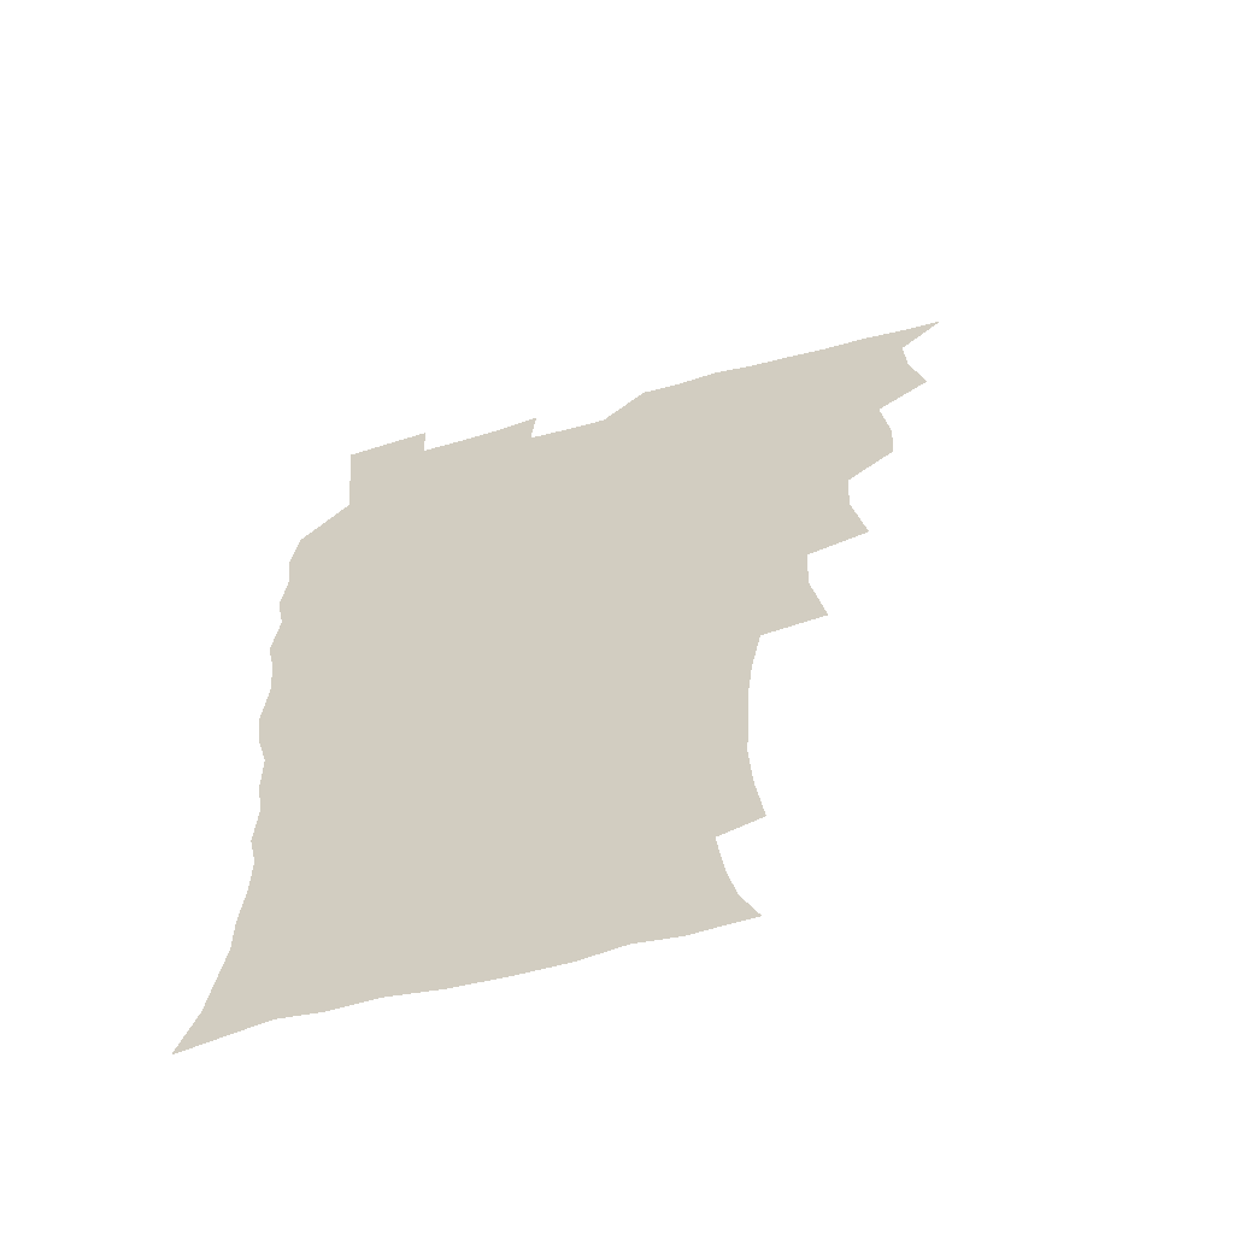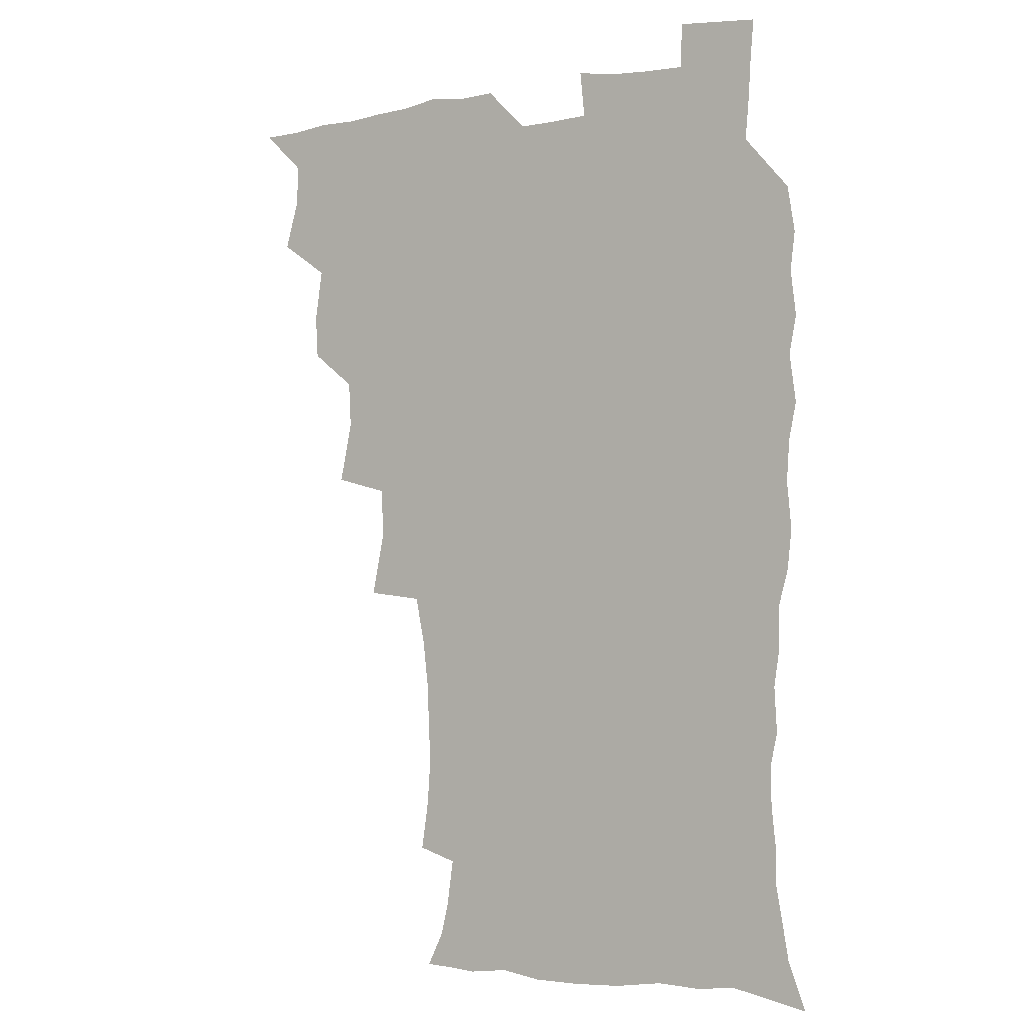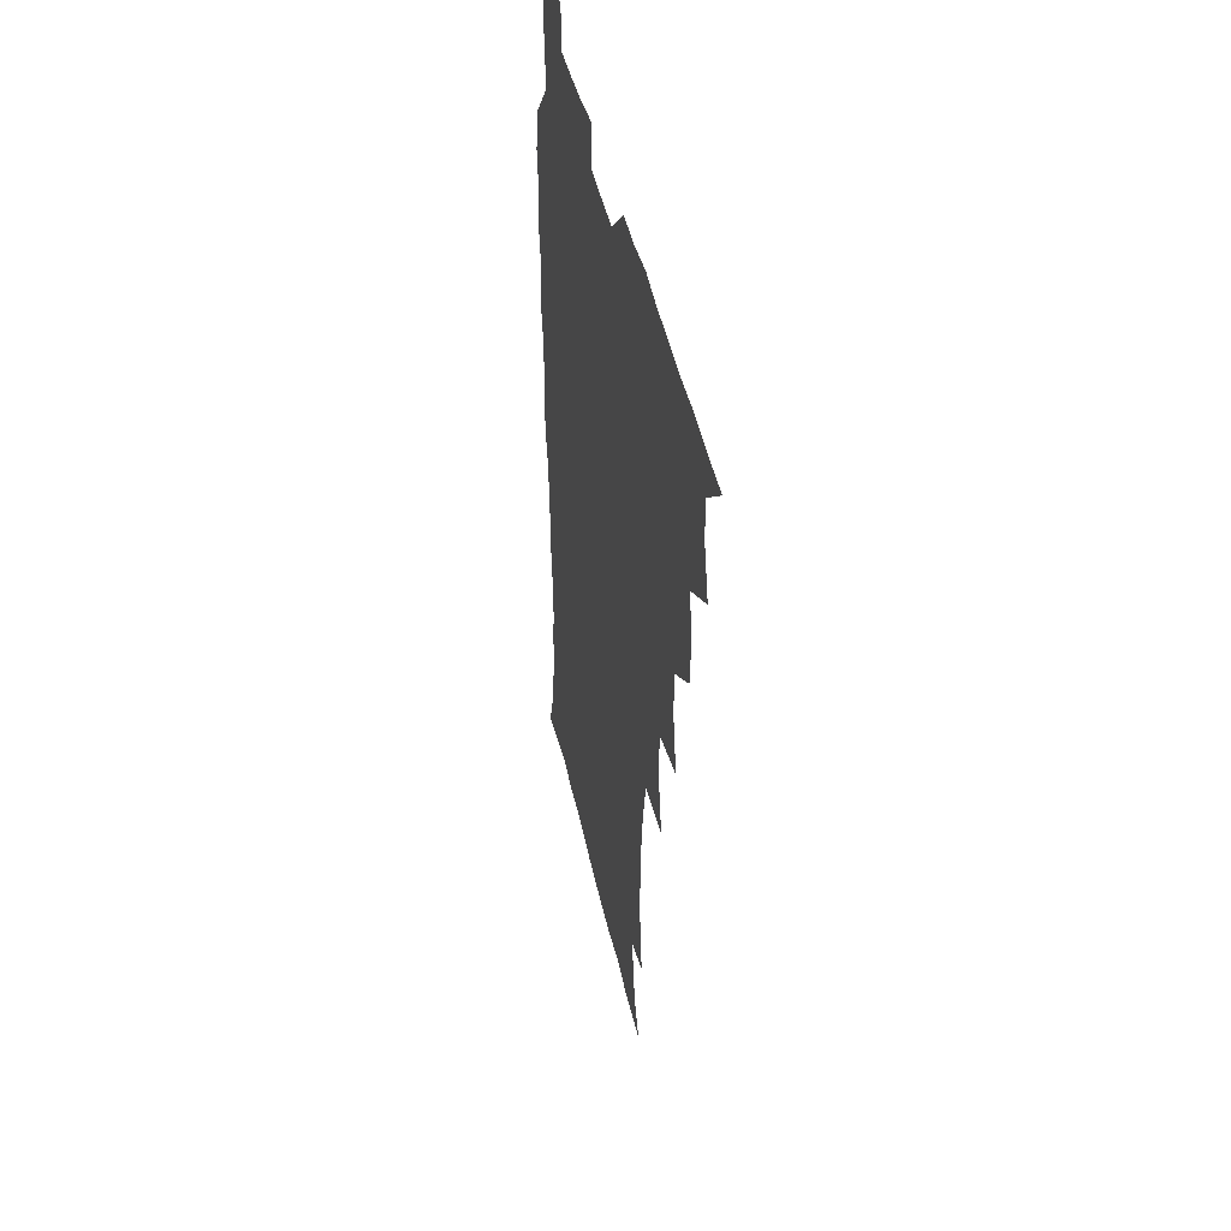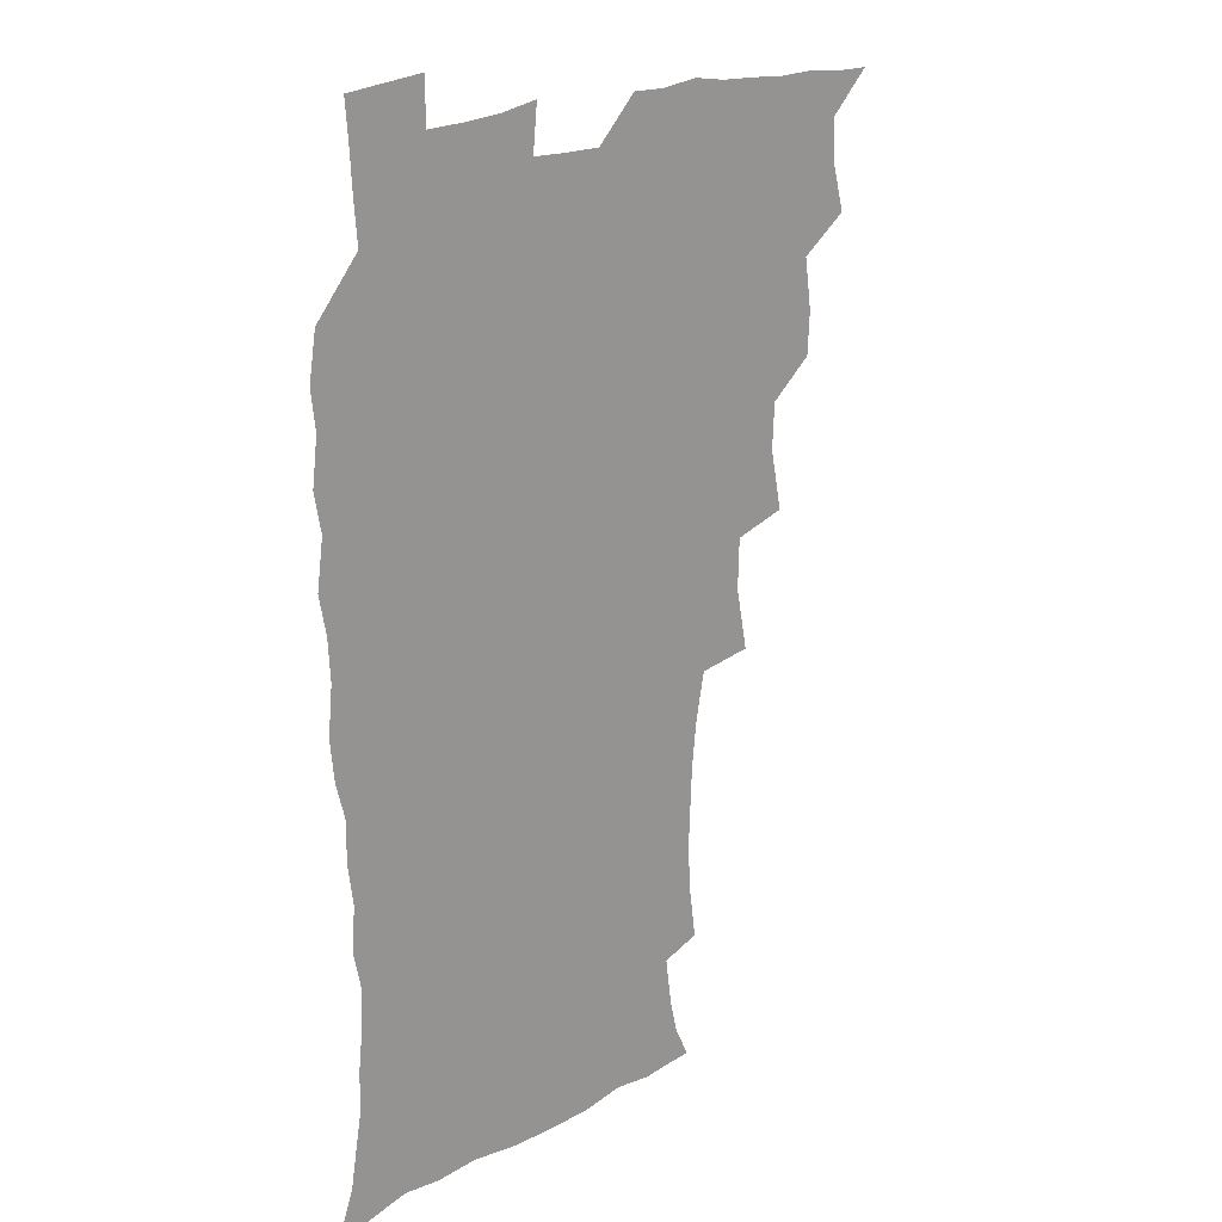
<metadata>
{"format":"obj","ext":"obj","renderer":"f3d","projection":"perspective","resolution":1024,"background":"white","views":[{"elev":-60.4,"azim":-164.5,"up":"+Y"},{"elev":-3.4,"azim":34.1,"up":"+Y"},{"elev":45.0,"azim":-102.2,"up":"+Y"},{"elev":18.9,"azim":133.6,"up":"+Y"}]}
</metadata>
<code>
v 465.8 524.8 0
v 476.5 475 0
v 481.8 493.3 0
v 482.6 508.9 0
v 481.5 524.9 0
v 493.9 425.7 0
v 492.9 441.9 0
v 495.9 461.6 0
v 498.1 478.8 0
v 499 494.3 0
v 498.4 509.2 0
v 496.5 526.3 0
v 507.4 371.3 0
v 512.3 394.7 0
v 511.4 412 0
v 513.7 432.1 0
v 511.8 447.1 0
v 510.9 461.9 0
v 514.8 480.2 0
v 514.5 494.8 0
v 513.4 509.6 0
v 512 525.9 0
v 524.9 322.8 0
v 529.8 346.5 0
v 529.2 365.6 0
v 529 384.1 0
v 530 402.7 0
v 528.4 417.4 0
v 529.4 434.7 0
v 529.6 450.5 0
v 529.8 466 0
v 529.5 480.7 0
v 529.1 495.3 0
v 528.1 510.2 0
v 526.7 526.9 0
v 550.8 217.5 0
v 553.6 236.2 0
v 554.7 253.2 0
v 554.1 268 0
v 553.3 284.9 0
v 551.2 302.3 0
v 547.5 320 0
v 545.9 337.7 0
v 545.3 354.8 0
v 545.7 373.3 0
v 544.3 388.5 0
v 544.4 405 0
v 544.5 421 0
v 545.3 437.2 0
v 545.2 452.1 0
v 546.3 467.3 0
v 545.1 481.3 0
v 543.8 495.8 0
v 542.8 510.4 0
v 541.2 527.4 0
v 554.4 170.4 0
v 560.6 182.6 0
v 563.6 194.8 0
v 566.2 212.7 0
v 568.5 232.7 0
v 567.7 246.9 0
v 568.2 263.7 0
v 566.5 277.5 0
v 566.7 297.1 0
v 563.7 310.9 0
v 562.4 328.2 0
v 560.3 343 0
v 560.8 361 0
v 560.2 376.8 0
v 560.4 393.4 0
v 559.8 408.3 0
v 561.2 425 0
v 560.1 438.7 0
v 561.3 454.4 0
v 560.4 467.9 0
v 559.6 481.8 0
v 558.8 495.9 0
v 557 512 0
v 555.3 529.4 0
v 564.6 169.9 0
v 572.9 186.4 0
v 577.8 204.3 0
v 581 223.8 0
v 581.6 240.2 0
v 581.7 256.3 0
v 580.5 270 0
v 580.1 286.7 0
v 579.4 303.4 0
v 577.8 317.9 0
v 577.3 335 0
v 576.4 350.4 0
v 574.5 363.2 0
v 574.4 379.4 0
v 574.9 395.8 0
v 575.8 412.6 0
v 575.1 426 0
v 574.8 439.9 0
v 575.2 454.8 0
v 574.3 468.3 0
v 574.3 482 0
v 573.3 496 0
v 571.4 512.5 0
v 570.6 527.5 0
v 576.3 169.1 0
v 588.1 192.9 0
v 592.9 213.1 0
v 593.6 228.2 0
v 594 244.1 0
v 593.7 259.6 0
v 593.3 274.6 0
v 592.5 290 0
v 591.7 305.9 0
v 591.8 323.9 0
v 590.4 337.3 0
v 589.3 351.3 0
v 589.3 367.6 0
v 588.6 382.2 0
v 589 396.2 0
v 589.2 412.2 0
v 588.7 425.9 0
v 588.8 440.4 0
v 589.2 455.1 0
v 588.8 468.7 0
v 588.3 482.4 0
v 587.4 497 0
v 585.9 512.4 0
v 584.6 527.8 0
v 591.7 171 0
v 602.6 196.7 0
v 605.6 215.8 0
v 606.6 232.5 0
v 606.5 246.6 0
v 605.8 260.3 0
v 605.5 276.7 0
v 605.2 293.3 0
v 604.7 308.1 0
v 604.4 325.6 0
v 603.6 339 0
v 603.4 354.4 0
v 602.8 368.2 0
v 601.8 379.2 0
v 602.4 396.6 0
v 603.1 413.4 0
v 602.7 426.9 0
v 603.3 442.2 0
v 602.9 455.3 0
v 602.8 469 0
v 602.4 482.7 0
v 602.4 496.5 0
v 600.8 511.8 0
v 607.8 168.6 0
v 616.2 197 0
v 618.4 217.4 0
v 618.9 232.9 0
v 619 248.9 0
v 618.6 263.3 0
v 618.4 279.9 0
v 617.8 293 0
v 617.3 310.5 0
v 617.3 325.7 0
v 616.8 340.1 0
v 616.7 355 0
v 616.7 370.6 0
v 616.7 384.2 0
v 616.5 398.6 0
v 616.6 414.1 0
v 616.5 427.2 0
v 616.8 442.1 0
v 617 455.8 0
v 617.3 469.3 0
v 617.1 482.6 0
v 616.5 497 0
v 615.7 511.7 0
v 626.2 168.5 0
v 630.3 195.9 0
v 631.2 215.5 0
v 631.4 233.8 0
v 631.4 249.4 0
v 631.3 264.5 0
v 630.9 280.1 0
v 630.8 294.8 0
v 630.4 308 0
v 629.9 326.5 0
v 630.1 338.4 0
v 629.8 355.2 0
v 629.9 369.6 0
v 630 384.8 0
v 630 398.6 0
v 630 413.7 0
v 630.2 428 0
v 630.4 441.9 0
v 630.6 455.7 0
v 630.7 469.4 0
v 631 482.7 0
v 631.1 496.6 0
v 630.3 512.2 0
v 628.5 529.6 0
v 644.9 169.3 0
v 644.8 197.8 0
v 644.4 217.4 0
v 644.3 232.3 0
v 644.1 248 0
v 643.9 264.3 0
v 643.4 279.9 0
v 643.2 297.3 0
v 643.3 309.4 0
v 642.7 326.4 0
v 643 340.2 0
v 643 354.3 0
v 643.2 369.3 0
v 643.3 384 0
v 643.4 398.3 0
v 643.5 412.8 0
v 643.7 427.6 0
v 644 441.6 0
v 644.4 455.1 0
v 644.7 468.9 0
v 645 482.7 0
v 645.3 496.6 0
v 645.3 511.1 0
v 644.6 526.9 0
v 663.4 172 0
v 659.3 197 0
v 657.8 215.3 0
v 656.8 232.4 0
v 657.5 245.1 0
v 656.1 264 0
v 657 276.4 0
v 655.8 294.7 0
v 655.7 310 0
v 655.8 324.7 0
v 655.7 340.1 0
v 655.9 354.1 0
v 657.1 367.2 0
v 657.2 381.8 0
v 657.2 396.7 0
v 657.5 410.6 0
v 657 427.4 0
v 657.2 441.6 0
v 658 455.2 0
v 658.4 469 0
v 659 482.5 0
v 659.5 496.3 0
v 659.8 510.7 0
v 659.8 525.8 0
v 680.5 171.3 0
v 673.8 195.6 0
v 671.8 212.3 0
v 671 227.8 0
v 670 244.5 0
v 669.3 260.6 0
v 669.3 275.6 0
v 668.2 293.3 0
v 668.6 307.5 0
v 670.2 320.1 0
v 669.5 336.5 0
v 670.7 349.7 0
v 670.2 366.2 0
v 670.2 381.3 0
v 670.7 395.7 0
v 670.4 411.3 0
v 671.9 424.6 0
v 672.7 438.5 0
v 672.1 453.9 0
v 672.3 468.1 0
v 673.2 481.8 0
v 673.7 496.1 0
v 674.3 510.6 0
v 674.9 525.2 0
v 675.1 542.1 0
v 695.3 173.1 0
v 687.8 194.1 0
v 685.7 209.4 0
v 683.7 226 0
v 683.5 240.4 0
v 682 257.8 0
v 681.6 273.8 0
v 681.7 288.8 0
v 683 302.1 0
v 682.3 319.3 0
v 683.4 333 0
v 683.3 348.8 0
v 684 363.1 0
v 684.3 378.1 0
v 685.5 392.1 0
v 685.7 407.2 0
v 687.1 421.1 0
v 686.1 437.5 0
v 687.4 451.2 0
v 687.1 466.4 0
v 686.9 481.6 0
v 687.8 495.4 0
v 689 509.6 0
v 690 524.6 0
v 690.5 540.5 0
v 710.8 170 0
v 702.8 190 0
v 699.4 206 0
v 698.4 220.1 0
v 696.4 236.5 0
v 696 251.5 0
v 695.6 267.1 0
v 696.1 282 0
v 696 297.8 0
v 695.9 313.7 0
v 698.1 327 0
v 699.3 341.7 0
v 697.9 358.7 0
v 701.3 371.2 0
v 701 387.2 0
v 699.9 403.9 0
v 701.9 417.6 0
v 701.3 433.8 0
v 702.2 448.4 0
v 702.2 463.7 0
v 701.4 479.3 0
v 702.9 493.2 0
v 704.2 508.4 0
v 705.2 523.8 0
v 706.5 538.9 0
v 725.1 167.1 0
v 718.5 184.4 0
v 716.2 197.9 0
v 713.5 212.5 0
v 713.6 225.2 0
v 711.9 241 0
v 711.6 256 0
v 714.3 268.4 0
v 713.4 285.3 0
v 715.5 299.6 0
v 715.6 315.8 0
v 719.3 329 0
v 721 344.1 0
v 719.3 361.8 0
v 720.3 377.2 0
v 723.2 391.6 0
v 720.7 409.6 0
v 723.5 423.9 0
v 721.4 441.2 0
v 723.3 455.7 0
v 720.5 473 0
f 4 5 1
f 8 9 2
f 2 9 3
f 9 10 3
f 3 10 4
f 10 11 4
f 4 11 5
f 11 12 5
f 15 16 6
f 6 16 7
f 16 17 7
f 7 17 8
f 17 18 8
f 8 18 9
f 18 19 9
f 9 19 10
f 19 20 10
f 10 20 11
f 20 21 11
f 11 21 12
f 21 22 12
f 25 26 13
f 13 26 14
f 26 27 14
f 14 27 15
f 27 28 15
f 15 28 16
f 28 29 16
f 16 29 17
f 29 30 17
f 17 30 18
f 30 31 18
f 18 31 19
f 31 32 19
f 19 32 20
f 32 33 20
f 20 33 21
f 33 34 21
f 21 34 22
f 34 35 22
f 42 43 23
f 23 43 24
f 43 44 24
f 24 44 25
f 44 45 25
f 25 45 26
f 45 46 26
f 26 46 27
f 46 47 27
f 27 47 28
f 47 48 28
f 28 48 29
f 48 49 29
f 29 49 30
f 49 50 30
f 30 50 31
f 50 51 31
f 31 51 32
f 51 52 32
f 32 52 33
f 52 53 33
f 33 53 34
f 53 54 34
f 34 54 35
f 54 55 35
f 59 60 36
f 36 60 37
f 60 61 37
f 37 61 38
f 61 62 38
f 38 62 39
f 62 63 39
f 39 63 40
f 63 64 40
f 40 64 41
f 64 65 41
f 41 65 42
f 65 66 42
f 42 66 43
f 66 67 43
f 43 67 44
f 67 68 44
f 44 68 45
f 68 69 45
f 45 69 46
f 69 70 46
f 46 70 47
f 70 71 47
f 47 71 48
f 71 72 48
f 48 72 49
f 72 73 49
f 49 73 50
f 73 74 50
f 50 74 51
f 74 75 51
f 51 75 52
f 75 76 52
f 52 76 53
f 76 77 53
f 53 77 54
f 77 78 54
f 54 78 55
f 78 79 55
f 56 80 57
f 80 81 57
f 57 81 58
f 81 82 58
f 58 82 59
f 82 83 59
f 59 83 60
f 83 84 60
f 60 84 61
f 84 85 61
f 61 85 62
f 85 86 62
f 62 86 63
f 86 87 63
f 63 87 64
f 87 88 64
f 64 88 65
f 88 89 65
f 65 89 66
f 89 90 66
f 66 90 67
f 90 91 67
f 67 91 68
f 91 92 68
f 68 92 69
f 92 93 69
f 69 93 70
f 93 94 70
f 70 94 71
f 94 95 71
f 71 95 72
f 95 96 72
f 72 96 73
f 96 97 73
f 73 97 74
f 97 98 74
f 74 98 75
f 98 99 75
f 75 99 76
f 99 100 76
f 76 100 77
f 100 101 77
f 77 101 78
f 101 102 78
f 78 102 79
f 102 103 79
f 80 104 81
f 104 105 81
f 81 105 82
f 105 106 82
f 82 106 83
f 106 107 83
f 83 107 84
f 107 108 84
f 84 108 85
f 108 109 85
f 85 109 86
f 109 110 86
f 86 110 87
f 110 111 87
f 87 111 88
f 111 112 88
f 88 112 89
f 112 113 89
f 89 113 90
f 113 114 90
f 90 114 91
f 114 115 91
f 91 115 92
f 115 116 92
f 92 116 93
f 116 117 93
f 93 117 94
f 117 118 94
f 94 118 95
f 118 119 95
f 95 119 96
f 119 120 96
f 96 120 97
f 120 121 97
f 97 121 98
f 121 122 98
f 98 122 99
f 122 123 99
f 99 123 100
f 123 124 100
f 100 124 101
f 124 125 101
f 101 125 102
f 125 126 102
f 102 126 103
f 126 127 103
f 104 128 105
f 128 129 105
f 105 129 106
f 129 130 106
f 106 130 107
f 130 131 107
f 107 131 108
f 131 132 108
f 108 132 109
f 132 133 109
f 109 133 110
f 133 134 110
f 110 134 111
f 134 135 111
f 111 135 112
f 135 136 112
f 112 136 113
f 136 137 113
f 113 137 114
f 137 138 114
f 114 138 115
f 138 139 115
f 115 139 116
f 139 140 116
f 116 140 117
f 140 141 117
f 117 141 118
f 141 142 118
f 118 142 119
f 142 143 119
f 119 143 120
f 143 144 120
f 120 144 121
f 144 145 121
f 121 145 122
f 145 146 122
f 122 146 123
f 146 147 123
f 123 147 124
f 147 148 124
f 124 148 125
f 148 149 125
f 125 149 126
f 149 150 126
f 126 150 127
f 128 151 129
f 151 152 129
f 129 152 130
f 152 153 130
f 130 153 131
f 153 154 131
f 131 154 132
f 154 155 132
f 132 155 133
f 155 156 133
f 133 156 134
f 156 157 134
f 134 157 135
f 157 158 135
f 135 158 136
f 158 159 136
f 136 159 137
f 159 160 137
f 137 160 138
f 160 161 138
f 138 161 139
f 161 162 139
f 139 162 140
f 162 163 140
f 140 163 141
f 163 164 141
f 141 164 142
f 164 165 142
f 142 165 143
f 165 166 143
f 143 166 144
f 166 167 144
f 144 167 145
f 167 168 145
f 145 168 146
f 168 169 146
f 146 169 147
f 169 170 147
f 147 170 148
f 170 171 148
f 148 171 149
f 171 172 149
f 149 172 150
f 172 173 150
f 151 174 152
f 174 175 152
f 152 175 153
f 175 176 153
f 153 176 154
f 176 177 154
f 154 177 155
f 177 178 155
f 155 178 156
f 178 179 156
f 156 179 157
f 179 180 157
f 157 180 158
f 180 181 158
f 158 181 159
f 181 182 159
f 159 182 160
f 182 183 160
f 160 183 161
f 183 184 161
f 161 184 162
f 184 185 162
f 162 185 163
f 185 186 163
f 163 186 164
f 186 187 164
f 164 187 165
f 187 188 165
f 165 188 166
f 188 189 166
f 166 189 167
f 189 190 167
f 167 190 168
f 190 191 168
f 168 191 169
f 191 192 169
f 169 192 170
f 192 193 170
f 170 193 171
f 193 194 171
f 171 194 172
f 194 195 172
f 172 195 173
f 195 196 173
f 174 198 175
f 198 199 175
f 175 199 176
f 199 200 176
f 176 200 177
f 200 201 177
f 177 201 178
f 201 202 178
f 178 202 179
f 202 203 179
f 179 203 180
f 203 204 180
f 180 204 181
f 204 205 181
f 181 205 182
f 205 206 182
f 182 206 183
f 206 207 183
f 183 207 184
f 207 208 184
f 184 208 185
f 208 209 185
f 185 209 186
f 209 210 186
f 186 210 187
f 210 211 187
f 187 211 188
f 211 212 188
f 188 212 189
f 212 213 189
f 189 213 190
f 213 214 190
f 190 214 191
f 214 215 191
f 191 215 192
f 215 216 192
f 192 216 193
f 216 217 193
f 193 217 194
f 217 218 194
f 194 218 195
f 218 219 195
f 195 219 196
f 219 220 196
f 196 220 197
f 220 221 197
f 198 222 199
f 222 223 199
f 199 223 200
f 223 224 200
f 200 224 201
f 224 225 201
f 201 225 202
f 225 226 202
f 202 226 203
f 226 227 203
f 203 227 204
f 227 228 204
f 204 228 205
f 228 229 205
f 205 229 206
f 229 230 206
f 206 230 207
f 230 231 207
f 207 231 208
f 231 232 208
f 208 232 209
f 232 233 209
f 209 233 210
f 233 234 210
f 210 234 211
f 234 235 211
f 211 235 212
f 235 236 212
f 212 236 213
f 236 237 213
f 213 237 214
f 237 238 214
f 214 238 215
f 238 239 215
f 215 239 216
f 239 240 216
f 216 240 217
f 240 241 217
f 217 241 218
f 241 242 218
f 218 242 219
f 242 243 219
f 219 243 220
f 243 244 220
f 220 244 221
f 244 245 221
f 222 246 223
f 246 247 223
f 223 247 224
f 247 248 224
f 224 248 225
f 248 249 225
f 225 249 226
f 249 250 226
f 226 250 227
f 250 251 227
f 227 251 228
f 251 252 228
f 228 252 229
f 252 253 229
f 229 253 230
f 253 254 230
f 230 254 231
f 254 255 231
f 231 255 232
f 255 256 232
f 232 256 233
f 256 257 233
f 233 257 234
f 257 258 234
f 234 258 235
f 258 259 235
f 235 259 236
f 259 260 236
f 236 260 237
f 260 261 237
f 237 261 238
f 261 262 238
f 238 262 239
f 262 263 239
f 239 263 240
f 263 264 240
f 240 264 241
f 264 265 241
f 241 265 242
f 265 266 242
f 242 266 243
f 266 267 243
f 243 267 244
f 267 268 244
f 244 268 245
f 268 269 245
f 246 271 247
f 271 272 247
f 247 272 248
f 272 273 248
f 248 273 249
f 273 274 249
f 249 274 250
f 274 275 250
f 250 275 251
f 275 276 251
f 251 276 252
f 276 277 252
f 252 277 253
f 277 278 253
f 253 278 254
f 278 279 254
f 254 279 255
f 279 280 255
f 255 280 256
f 280 281 256
f 256 281 257
f 281 282 257
f 257 282 258
f 282 283 258
f 258 283 259
f 283 284 259
f 259 284 260
f 284 285 260
f 260 285 261
f 285 286 261
f 261 286 262
f 286 287 262
f 262 287 263
f 287 288 263
f 263 288 264
f 288 289 264
f 264 289 265
f 289 290 265
f 265 290 266
f 290 291 266
f 266 291 267
f 291 292 267
f 267 292 268
f 292 293 268
f 268 293 269
f 293 294 269
f 269 294 270
f 294 295 270
f 271 296 272
f 296 297 272
f 272 297 273
f 297 298 273
f 273 298 274
f 298 299 274
f 274 299 275
f 299 300 275
f 275 300 276
f 300 301 276
f 276 301 277
f 301 302 277
f 277 302 278
f 302 303 278
f 278 303 279
f 303 304 279
f 279 304 280
f 304 305 280
f 280 305 281
f 305 306 281
f 281 306 282
f 306 307 282
f 282 307 283
f 307 308 283
f 283 308 284
f 308 309 284
f 284 309 285
f 309 310 285
f 285 310 286
f 310 311 286
f 286 311 287
f 311 312 287
f 287 312 288
f 312 313 288
f 288 313 289
f 313 314 289
f 289 314 290
f 314 315 290
f 290 315 291
f 315 316 291
f 291 316 292
f 316 317 292
f 292 317 293
f 317 318 293
f 293 318 294
f 318 319 294
f 294 319 295
f 319 320 295
f 296 321 297
f 321 322 297
f 297 322 298
f 322 323 298
f 298 323 299
f 323 324 299
f 299 324 300
f 324 325 300
f 300 325 301
f 325 326 301
f 301 326 302
f 326 327 302
f 302 327 303
f 327 328 303
f 303 328 304
f 328 329 304
f 304 329 305
f 329 330 305
f 305 330 306
f 330 331 306
f 306 331 307
f 331 332 307
f 307 332 308
f 332 333 308
f 308 333 309
f 333 334 309
f 309 334 310
f 334 335 310
f 310 335 311
f 335 336 311
f 311 336 312
f 336 337 312
f 312 337 313
f 337 338 313
f 313 338 314
f 338 339 314
f 314 339 315
f 339 340 315
f 315 340 316
f 340 341 316
f 316 341 317

</code>
